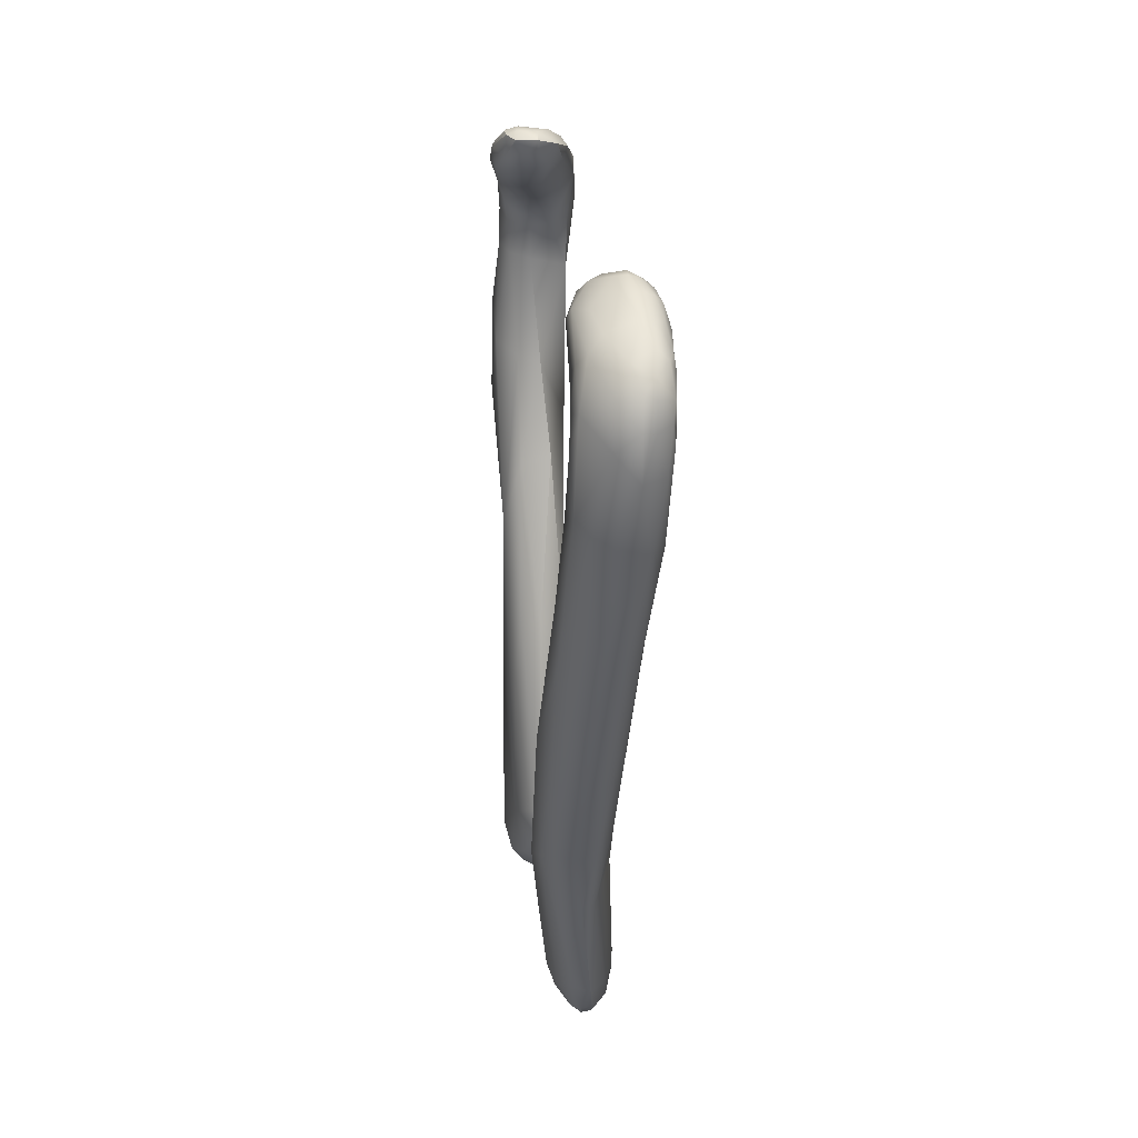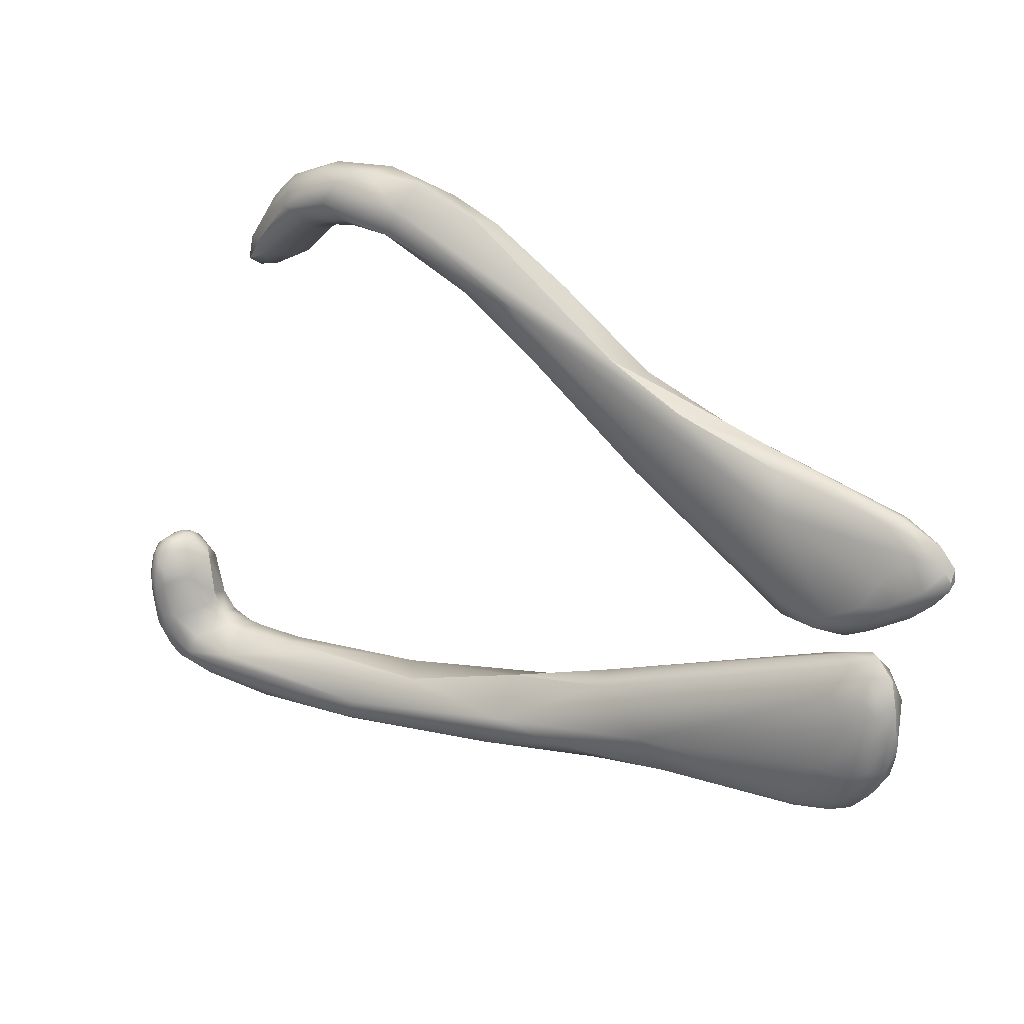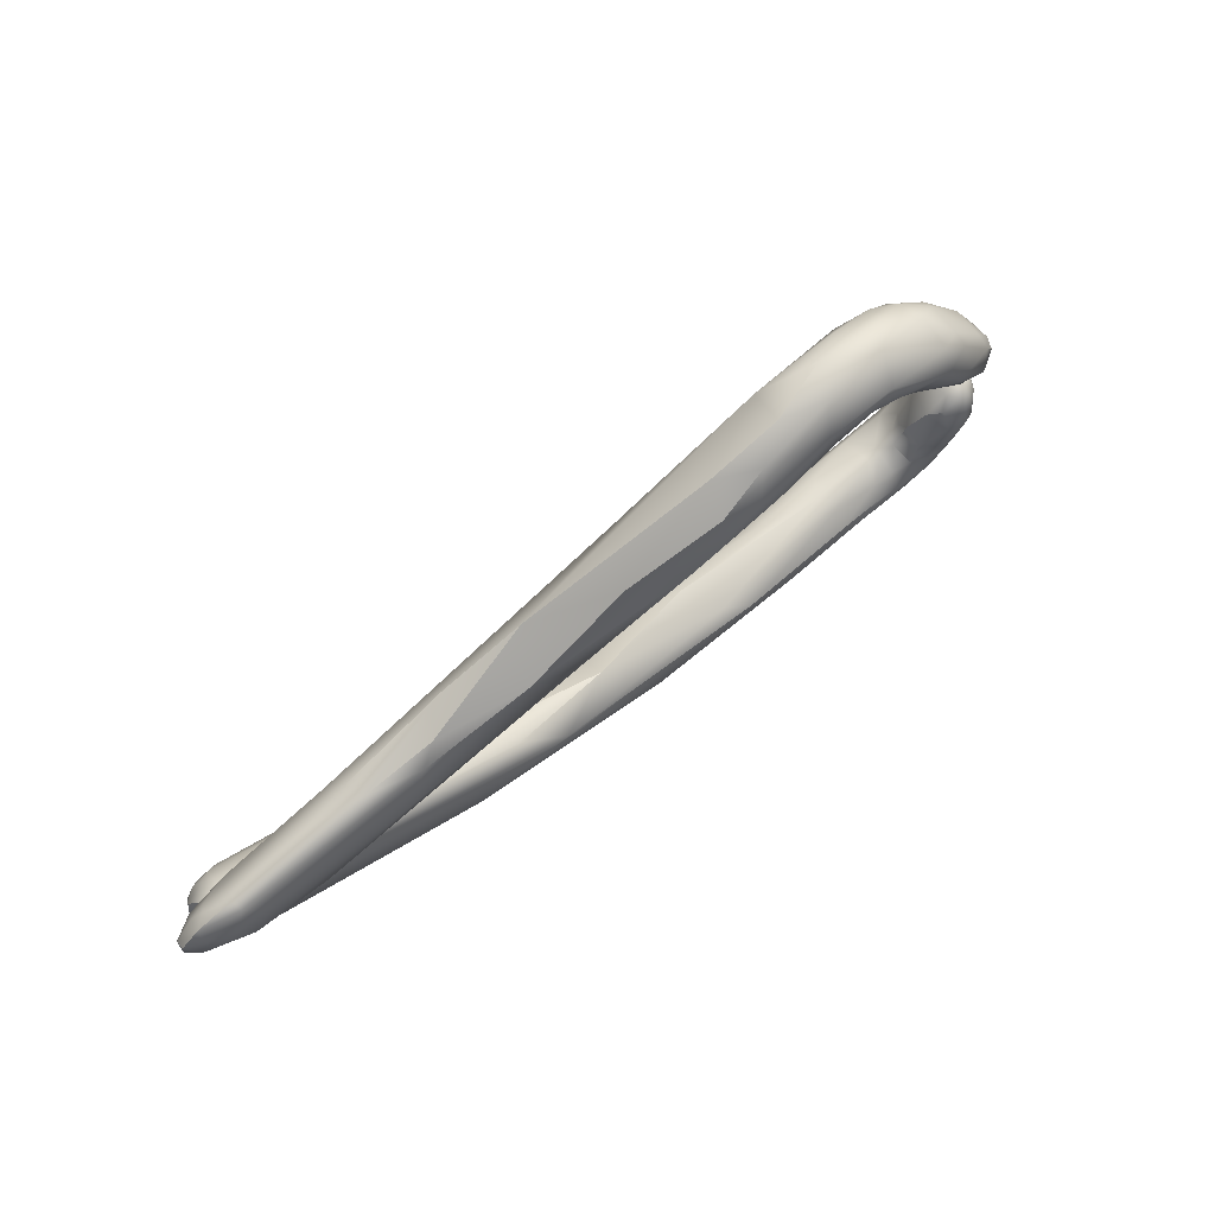
<metadata>
{"format":"obj","ext":"obj","renderer":"f3d","projection":"perspective","resolution":1024,"background":"white","views":[{"elev":-48.0,"azim":89.8,"up":"+Z"},{"elev":32.5,"azim":-147.7,"up":"+Z"},{"elev":72.8,"azim":-36.2,"up":"+Z"}]}
</metadata>
<code>
v 13.28 -164.2 1516
v 13.29 -164.2 1516
v 13.28 -164.1 1516
v 13.28 -164.1 1516
v 13.32 -164.1 1516
v 13.6 -164.2 1515
v 13.53 -164.3 1516
v 13.64 -164.3 1516
v 13.59 -164.3 1516
v 13.77 -164.3 1516
v 13.4 -163.8 1514
v 13.47 -163.9 1514
v 13.53 -163.8 1514
v 13.61 -164 1514
v 13.61 -163.9 1514
v 13.61 -163.9 1514
v 13.62 -163.8 1514
v 13.69 -163.8 1514
v 13.78 -164 1514
v 13.82 -163.9 1514
v 13.75 -163.8 1514
v 13.4 -163.9 1514
v 13.37 -163.8 1515
v 13.42 -163.9 1515
v 13.41 -163.8 1515
v 13.48 -163.9 1514
v 13.54 -164 1515
v 13.76 -164.1 1515
v 13.48 -164.1 1515
v 13.48 -164 1515
v 13.47 -163.8 1515
v 13.55 -164 1515
v 13.54 -164 1515
v 13.53 -163.7 1515
v 13.6 -163.9 1515
v 13.6 -163.8 1515
v 13.75 -164 1515
v 13.67 -164 1515
v 13.67 -164 1515
v 13.7 -164 1515
v 13.74 -163.8 1515
v 13.72 -164.1 1515
v 13.83 -163.9 1515
v 13.75 -163.9 1515
v 13.8 -164.2 1515
v 13.79 -164 1515
v 13.92 -164 1515
v 13.79 -163.9 1515
v 13.36 -164.2 1516
v 13.41 -164.2 1516
v 13.35 -164.2 1516
v 13.4 -164.2 1516
v 13.37 -164.1 1515
v 13.39 -164 1515
v 13.41 -164.1 1516
v 13.41 -164 1516
v 13.5 -164.1 1516
v 13.48 -164.1 1516
v 13.64 -164.2 1516
v 13.63 -164.2 1516
v 13.6 -163.9 1515
v 13.7 -164.1 1516
v 13.67 -163.9 1516
v 13.42 -163.7 1514
v 13.47 -163.7 1514
v 13.6 -163.7 1514
v 13.55 -163.7 1514
v 13.54 -163.6 1514
v 13.61 -163.6 1514
v 13.68 -163.6 1514
v 13.74 -163.7 1514
v 13.82 -163.6 1514
v 13.42 -163.7 1515
v 13.49 -163.7 1515
v 13.49 -163.7 1514
v 13.55 -163.6 1515
v 13.6 -163.7 1515
v 13.66 -163.7 1515
v 13.81 -163.7 1515
v 14.02 -163.9 1514
v 14.32 -163.9 1514
v 13.86 -164.1 1515
v 13.86 -164 1515
v 13.94 -163.9 1515
v 13.99 -164 1515
v 14.1 -164.2 1515
v 14.04 -164.1 1515
v 14.04 -163.9 1515
v 14.25 -164.1 1515
v 14.27 -163.9 1515
v 14.29 -164 1515
v 14.29 -164 1515
v 14.14 -164.1 1516
v 13.99 -163.7 1514
v 13.91 -163.6 1514
v 13.98 -163.6 1514
v 14.66 -164.3 1516
v 14.34 -163.9 1516
v 14.4 -164 1516
v 14.46 -164.2 1516
v 14.78 -164.2 1516
v 14.89 -164.2 1516
v 14.97 -163.9 1514
v 14.98 -163.8 1514
v 15.13 -164.1 1514
v 14.96 -164.2 1516
v 15.27 -164.2 1516
v 15.3 -164 1516
v 15.3 -163.9 1516
v 15.06 -164 1516
v 14.93 -163.7 1514
v 15.04 -163.6 1514
v 15.43 -164.3 1516
v 15.72 -164.3 1516
v 15.33 -164 1514
v 15.51 -163.9 1514
v 15.82 -163.8 1514
v 15.48 -164 1514
v 15.45 -163.8 1514
v 15.76 -164.1 1514
v 15.56 -164 1517
v 15.44 -163.7 1514
v 15.67 -163.6 1514
v 16.06 -164 1514
v 16.15 -163.9 1514
v 16.1 -164.2 1516
v 16.13 -164 1516
v 16.02 -164.2 1517
v 16.21 -163.9 1517
v 16.25 -163.7 1513
v 16.13 -163.6 1514
v 16.26 -163.6 1514
v 16.37 -164.4 1517
v 16.7 -164.3 1517
v 16.56 -164.3 1517
v 16.76 -164.3 1517
v 16.83 -163.8 1513
v 16.45 -164 1514
v 16.64 -164 1517
v 16.69 -164.2 1517
v 16.61 -164.1 1517
v 16.84 -164.2 1517
v 16.88 -163.7 1514
v 16.88 -164.3 1517
v 17.2 -164.3 1517
v 17.25 -164.3 1517
v 17.19 -163.9 1513
v 17.04 -163.9 1514
v 17.22 -164 1514
v 17.25 -164.2 1517
v 17.25 -164.1 1517
v 17.02 -164.1 1517
v 17.04 -163.9 1517
v 17.14 -163.9 1517
v 17.27 -164.2 1517
v 17.34 -164 1517
v 17.27 -163.5 1514
v 17.45 -164.2 1517
v 17.46 -164.3 1517
v 17.59 -164.3 1517
v 17.64 -164.3 1517
v 17.59 -164.3 1517
v 17.74 -164.3 1517
v 17.56 -163.9 1513
v 17.46 -164.2 1517
v 17.46 -164.1 1517
v 17.46 -164 1517
v 17.53 -164.2 1517
v 17.53 -164.1 1517
v 17.59 -164.2 1517
v 17.59 -164.1 1517
v 17.6 -164 1517
v 17.65 -163.9 1517
v 17.72 -164.2 1517
v 17.73 -164.1 1517
v 17.76 -163.9 1517
v 17.47 -163.9 1517
v 17.52 -163.9 1517
v 17.58 -163.8 1517
v 17.65 -164.1 1517
v 17.71 -164 1517
v 17.79 -163.8 1517
v 17.77 -163.9 1517
v 17.39 -163.6 1513
v 17.38 -163.5 1513
v 17.52 -163.7 1513
v 17.81 -163.6 1513
v 17.54 -163.6 1514
v 17.95 -164.3 1517
v 18.03 -164.3 1517
v 18.1 -164.3 1517
v 18.09 -164.3 1517
v 18.23 -164.3 1517
v 18.1 -163.8 1513
v 18.21 -163.9 1513
v 17.99 -163.9 1514
v 17.97 -163.8 1514
v 18.14 -163.9 1513
v 18.31 -163.9 1514
v 18.31 -163.8 1514
v 18.16 -164.2 1516
v 18.16 -164.1 1516
v 18.17 -164 1516
v 18.23 -164.2 1516
v 18.29 -164.1 1516
v 18.29 -164 1516
v 18.36 -164.2 1516
v 18.36 -164.1 1516
v 17.92 -164.2 1517
v 17.97 -164.2 1517
v 17.98 -164 1517
v 18.1 -164.2 1517
v 18.09 -164.2 1517
v 18.09 -163.9 1517
v 18.14 -163.9 1517
v 18.15 -163.9 1517
v 18.34 -164.2 1517
v 18.3 -164.2 1517
v 18.28 -164.2 1517
v 18.29 -163.9 1517
v 18.3 -164 1517
v 18.35 -164.2 1517
v 18.38 -164.2 1517
v 18.36 -164.2 1517
v 18.37 -164.1 1517
v 17.91 -163.9 1517
v 17.9 -163.9 1517
v 17.97 -164.2 1517
v 17.96 -164.1 1517
v 18.08 -164 1517
v 18.03 -163.4 1513
v 18.06 -163.5 1513
v 18.18 -163.7 1513
v 17.96 -163.7 1514
v 18.02 -163.5 1514
v 18.36 -163.7 1514
v 18.36 -163.6 1514
v 18.34 -163.4 1514
v 18.45 -163.9 1514
v 18.45 -163.8 1514
v 18.51 -163.9 1513
v 18.58 -163.9 1514
v 18.57 -163.8 1514
v 18.68 -163.9 1514
v 18.64 -163.8 1514
v 18.7 -163.9 1514
v 18.72 -163.9 1514
v 18.77 -163.9 1514
v 18.75 -163.8 1513
v 18.88 -163.9 1514
v 18.76 -163.9 1514
v 18.77 -163.8 1514
v 18.89 -163.9 1514
v 18.89 -163.9 1514
v 18.89 -163.8 1514
v 18.51 -163.5 1513
v 18.51 -163.4 1513
v 18.62 -163.4 1513
v 18.67 -163.7 1513
v 18.77 -163.5 1513
v 18.76 -163.5 1513
v 18.76 -163.4 1513
v 18.89 -163.7 1513
v 18.92 -163.5 1513
v 18.89 -163.5 1513
v 18.44 -163.7 1514
v 18.45 -163.6 1514
v 18.53 -163.7 1514
v 18.6 -163.7 1514
v 18.62 -163.7 1514
v 18.58 -163.6 1514
v 18.62 -163.6 1514
v 18.67 -163.5 1514
v 18.63 -163.4 1514
v 18.66 -163.4 1513
v 18.81 -163.4 1514
v 18.84 -163.4 1513
v 18.89 -163.4 1514
v 18.9 -163.4 1514
v 18.7 -163.7 1514
v 18.76 -163.5 1514
v 18.83 -163.7 1514
v 18.82 -163.6 1514
v 18.89 -163.7 1514
v 18.89 -163.6 1514
v 18.89 -163.5 1514
v 18.89 -163.4 1514
v 18.89 -163.5 1514
v 18.95 -163.8 1514
v 19.02 -163.8 1514
v 18.95 -163.9 1514
v 18.95 -163.8 1514
v 18.95 -163.8 1514
v 19.01 -163.8 1514
v 19 -163.6 1514
v 18.96 -163.5 1513
v 18.97 -163.4 1514
v 18.96 -163.4 1514
v 18.96 -163.4 1514
v 19.02 -163.7 1514
v 19.07 -163.6 1514
v 19.02 -163.5 1514
v 19.05 -163.5 1514
v 19.02 -163.4 1514
v 19.08 -163.6 1514
v 18.95 -163.7 1514
v 18.95 -163.6 1514
v 18.95 -163.5 1514
v 18.95 -163.4 1514
v 18.95 -163.5 1514
v 19.02 -163.7 1514
v 19.07 -163.6 1514
v 19.01 -163.6 1514
v 19.07 -163.5 1514
v 19.02 -163.5 1514
v 19.06 -163.5 1514
v 19.02 -163.4 1514
v 19.02 -163.5 1514
v 19.08 -163.7 1514
v 19.09 -163.6 1514
v 19.09 -163.5 1514
v 13.28 -164.2 1516
v 13.28 -164.2 1516
v 13.29 -164.2 1516
v 13.29 -164.2 1516
v 13.28 -164.1 1516
v 13.28 -164.1 1516
v 13.28 -164.1 1516
v 13.28 -164.1 1516
v 13.62 -163.8 1514
v 13.41 -163.8 1515
v 13.47 -163.8 1515
v 13.6 -163.9 1515
v 13.67 -164 1515
v 13.4 -164.2 1516
v 13.74 -163.7 1514
v 13.99 -163.7 1514
v 14.89 -164.2 1516
v 15.3 -164 1516
v 15.06 -164 1516
v 15.43 -164.3 1516
v 15.43 -164.3 1516
v 15.56 -164 1517
v 15.56 -164 1517
v 16.15 -163.9 1514
v 16.15 -163.9 1514
v 16.13 -164 1516
v 16.13 -164 1516
v 16.02 -164.2 1517
v 16.21 -163.9 1517
v 16.56 -164.3 1517
v 16.64 -164 1517
v 16.61 -164.1 1517
v 16.88 -163.7 1514
v 17.22 -164 1514
v 17.02 -164.1 1517
v 17.14 -163.9 1517
v 17.99 -163.9 1514
v 18.36 -164.2 1516
v 18.36 -164.2 1516
v 18.36 -164.1 1516
v 18.36 -164.1 1516
v 18.15 -163.9 1517
v 18.34 -164.2 1517
v 18.29 -163.9 1517
v 18.29 -163.9 1517
v 18.35 -164.2 1517
v 18.35 -164.2 1517
v 18.57 -163.8 1514
v 18.62 -163.7 1514
v 18.7 -163.7 1514
g grp1
f 51 49 1
f 49 2 1
f 3 53 51
f 51 322 3
f 4 326 323
f 323 324 4
f 325 5 328
f 52 5 325
f 5 56 329
f 329 56 327
f 86 8 6
f 7 50 49
f 8 7 49
f 50 9 59
f 7 8 10
f 7 9 50
f 10 9 7
f 9 10 59
f 86 97 8
f 8 97 10
f 12 22 11
f 22 23 11
f 11 23 64
f 12 15 26
f 22 12 26
f 13 12 11
f 65 13 11
f 64 65 11
f 66 17 13
f 65 66 13
f 26 15 14
f 16 15 12
f 16 13 330
f 16 12 13
f 14 15 19
f 16 330 18
f 18 330 21
f 21 17 71
f 71 17 66
f 15 16 20
f 19 15 20
f 16 18 20
f 80 20 18
f 21 71 94
f 22 24 23
f 24 25 23
f 23 73 64
f 26 24 22
f 24 31 25
f 331 73 23
f 27 26 14
f 32 24 27
f 26 27 24
f 31 24 32
f 331 34 74
f 14 28 27
f 32 27 28
f 34 77 74
f 28 14 19
f 53 29 51
f 30 29 53
f 54 30 53
f 30 54 33
f 6 49 51
f 8 49 6
f 31 32 35
f 34 331 332
f 28 37 32
f 332 36 34
f 332 333 36
f 34 36 77
f 6 51 29
f 38 29 30
f 37 39 32
f 33 40 30
f 30 40 38
f 35 32 39
f 40 33 48
f 48 33 61
f 48 61 44
f 41 36 333
f 79 77 36
f 41 79 36
f 42 6 29
f 37 28 120
f 38 46 42
f 29 38 42
f 47 37 120
f 39 37 47
f 40 46 38
f 334 43 333
f 43 41 333
f 41 119 79
f 79 119 112
f 45 42 82
f 45 6 42
f 82 42 46
f 334 47 43
f 43 119 41
f 118 47 120
f 46 40 83
f 47 118 43
f 83 40 48
f 84 48 44
f 50 2 49
f 335 2 50
f 50 59 335
f 52 55 5
f 3 54 53
f 327 56 54
f 5 55 56
f 54 56 33
f 55 57 56
f 55 52 58
f 55 58 57
f 60 335 59
f 58 52 60
f 61 33 56
f 58 60 62
f 58 62 57
f 63 56 57
f 61 56 63
f 93 62 60
f 63 57 98
f 44 61 63
f 98 57 62
f 44 63 98
f 65 64 68
f 67 65 68
f 75 68 64
f 66 65 67
f 70 66 67
f 70 67 68
f 68 75 69
f 70 68 69
f 70 336 66
f 70 69 72
f 95 70 72
f 96 336 70
f 95 96 70
f 337 336 96
f 75 64 73
f 75 73 76
f 73 74 76
f 73 331 74
f 69 75 76
f 76 74 78
f 78 74 77
f 69 76 72
f 72 76 78
f 112 72 78
f 78 77 79
f 78 79 112
f 86 6 45
f 86 106 114
f 80 21 94
f 104 81 94
f 81 80 94
f 80 81 115
f 111 104 337
f 80 18 21
f 20 80 115
f 82 87 45
f 87 82 85
f 85 82 46
f 85 46 83
f 86 45 87
f 85 83 88
f 83 48 88
f 88 48 84
f 87 85 91
f 87 89 86
f 89 87 91
f 88 84 90
f 84 44 98
f 106 86 89
f 92 91 85
f 92 85 88
f 92 88 90
f 60 59 100
f 100 93 60
f 93 99 62
f 99 93 100
f 111 337 96
f 96 95 112
f 111 96 112
f 112 95 72
f 97 101 10
f 59 10 101
f 59 101 100
f 100 101 102
f 81 103 115
f 103 81 104
f 19 20 105
f 105 28 19
f 105 20 115
f 28 105 120
f 118 119 43
f 89 91 107
f 91 92 108
f 106 89 107
f 109 108 92
f 84 98 90
f 92 90 109
f 110 99 100
f 99 98 62
f 99 340 98
f 110 100 338
f 106 107 114
f 114 97 86
f 97 113 101
f 341 102 101
f 114 113 97
f 103 104 116
f 104 111 122
f 115 138 105
f 116 104 122
f 103 116 115
f 138 120 105
f 91 339 107
f 108 109 127
f 121 110 338
f 129 98 340
f 341 343 102
f 344 129 340
f 90 98 129
f 122 111 123
f 111 112 123
f 133 113 114
f 128 342 133
f 116 122 117
f 124 115 116
f 138 115 124
f 117 122 130
f 125 119 118
f 129 347 109
f 109 90 129
f 126 114 107
f 339 126 107
f 341 349 343
f 123 132 122
f 132 130 122
f 133 114 134
f 134 114 140
f 117 130 137
f 124 117 137
f 124 116 117
f 120 345 118
f 348 126 339
f 347 129 139
f 348 352 126
f 343 349 141
f 126 140 114
f 123 112 131
f 131 112 119
f 346 131 119
f 134 144 133
f 133 144 136
f 133 136 135
f 134 146 144
f 128 133 135
f 349 351 141
f 142 135 136
f 142 141 351
f 147 124 137
f 149 120 138
f 143 131 346
f 120 355 148
f 148 345 120
f 345 148 354
f 147 138 124
f 129 154 139
f 352 140 126
f 154 151 139
f 152 141 142
f 356 153 353
f 153 344 353
f 184 130 132
f 137 130 184
f 157 123 131
f 140 150 134
f 146 145 144
f 146 134 150
f 150 165 158
f 146 150 158
f 142 136 145
f 144 145 136
f 145 155 142
f 146 159 145
f 162 145 159
f 162 155 145
f 158 159 146
f 155 162 180
f 147 137 186
f 147 164 138
f 164 149 138
f 355 197 148
f 352 151 140
f 150 140 151
f 150 151 165
f 166 165 151
f 166 151 167
f 151 154 167
f 156 153 356
f 152 155 156
f 357 350 153
f 129 344 153
f 155 152 142
f 178 153 156
f 153 178 179
f 357 153 179
f 185 184 132
f 185 132 123
f 137 184 186
f 157 185 123
f 188 131 143
f 131 188 157
f 158 165 160
f 170 174 160
f 160 174 163
f 163 190 189
f 209 163 174
f 192 190 163
f 163 209 192
f 160 159 158
f 161 162 159
f 160 161 159
f 161 160 163
f 189 162 161
f 161 163 189
f 162 189 228
f 195 164 147
f 147 186 194
f 194 186 233
f 149 164 196
f 358 197 355
f 197 234 148
f 234 354 148
f 154 177 167
f 160 165 168
f 166 169 168
f 168 165 166
f 169 166 167
f 170 160 168
f 170 168 169
f 170 169 171
f 171 169 167
f 171 167 172
f 167 173 172
f 177 173 167
f 173 177 182
f 174 171 175
f 174 170 171
f 171 172 175
f 172 176 175
f 176 172 173
f 173 182 176
f 175 210 174
f 180 156 155
f 177 357 179
f 182 177 179
f 162 228 180
f 156 181 178
f 227 182 179
f 183 179 178
f 181 183 178
f 181 156 180
f 227 179 183
f 180 229 181
f 229 226 181
f 226 183 181
f 183 226 227
f 187 186 184
f 184 232 187
f 232 184 185
f 233 186 187
f 232 185 231
f 231 185 157
f 231 157 275
f 234 188 143
f 157 188 238
f 234 235 188
f 275 157 238
f 235 238 188
f 190 191 189
f 192 193 190
f 193 191 190
f 191 212 189
f 193 192 204
f 218 212 191
f 193 218 191
f 193 204 222
f 217 193 367
f 218 193 217
f 228 189 212
f 195 147 194
f 195 198 164
f 241 198 195
f 195 194 259
f 358 200 197
f 198 196 164
f 198 199 196
f 199 200 358
f 198 239 199
f 199 239 240
f 240 200 199
f 240 239 243
f 240 266 200
f 205 201 202
f 211 203 202
f 201 205 204
f 202 206 205
f 202 203 206
f 203 220 206
f 220 203 215
f 204 207 222
f 359 204 205
f 208 205 206
f 208 206 220
f 225 361 365
f 368 360 223
f 362 223 360
f 205 208 359
f 223 362 225
f 209 174 210
f 192 209 210
f 210 175 211
f 211 175 176
f 216 227 214
f 227 363 182
f 192 210 201
f 201 210 202
f 202 210 211
f 211 176 215
f 215 176 182
f 192 201 204
f 363 215 182
f 211 215 203
f 216 214 221
f 214 230 221
f 219 212 218
f 212 219 213
f 213 219 230
f 363 366 215
f 368 224 364
f 224 218 364
f 219 218 224
f 224 221 219
f 219 221 230
f 216 221 365
f 224 368 223
f 223 225 224
f 224 225 221
f 365 221 225
f 229 180 228
f 226 229 230
f 226 214 227
f 213 229 228
f 226 230 214
f 228 212 213
f 229 213 230
f 187 232 233
f 231 275 258
f 257 232 231
f 259 194 233
f 232 256 233
f 256 232 257
f 257 231 258
f 259 233 256
f 236 234 197
f 237 234 236
f 237 235 234
f 235 237 238
f 197 200 236
f 236 200 266
f 266 267 236
f 267 237 236
f 267 238 237
f 238 274 275
f 241 195 249
f 195 259 249
f 249 263 289
f 241 239 198
f 268 240 243
f 266 240 268
f 241 242 239
f 239 242 243
f 369 245 268
f 241 246 242
f 243 242 244
f 244 242 246
f 249 246 241
f 245 243 244
f 247 245 244
f 251 245 247
f 245 251 280
f 246 249 250
f 246 248 244
f 244 248 247
f 251 247 248
f 250 248 246
f 248 253 251
f 249 289 250
f 250 253 248
f 289 291 250
f 250 291 253
f 289 263 295
f 245 280 270
f 251 252 280
f 252 282 371
f 253 254 251
f 252 251 254
f 252 254 255
f 284 282 255
f 282 252 255
f 292 254 253
f 292 253 291
f 254 292 293
f 254 293 255
f 255 293 306
f 284 255 306
f 257 261 256
f 259 256 260
f 256 261 260
f 262 261 257
f 257 258 262
f 263 259 260
f 262 258 275
f 263 249 259
f 277 262 275
f 260 264 263
f 264 295 263
f 265 264 260
f 261 265 260
f 265 261 262
f 265 262 277
f 265 277 296
f 268 267 266
f 245 269 268
f 268 269 271
f 271 267 268
f 274 238 267
f 271 274 267
f 245 270 269
f 271 269 272
f 370 272 269
f 271 272 273
f 274 273 276
f 274 271 273
f 275 274 276
f 370 281 272
f 281 273 272
f 276 273 281
f 276 281 287
f 277 275 278
f 275 276 278
f 278 276 279
f 279 276 287
f 277 297 296
f 278 297 277
f 297 278 298
f 278 279 298
f 298 279 299
f 279 287 299
f 287 309 299
f 283 281 371
f 371 281 370
f 283 371 282
f 281 283 286
f 284 285 282
f 285 283 282
f 286 283 285
f 286 310 288
f 287 281 288
f 281 286 288
f 285 284 307
f 307 284 306
f 307 308 285
f 308 286 285
f 308 310 286
f 287 288 309
f 288 310 309
f 289 290 291
f 291 290 294
f 289 295 300
f 290 289 300
f 291 294 292
f 311 306 293
f 294 311 293
f 294 293 292
f 294 290 319
f 311 294 319
f 296 295 264
f 265 296 264
f 295 296 302
f 296 297 302
f 302 297 303
f 298 303 297
f 304 298 299
f 317 304 299
f 309 317 299
f 300 295 301
f 300 301 305
f 300 305 290
f 305 301 321
f 295 302 301
f 301 303 321
f 321 303 316
f 301 302 303
f 304 303 298
f 316 303 304
f 317 316 304
f 305 321 320
f 311 313 306
f 313 307 306
f 313 308 307
f 313 315 308
f 310 315 318
f 315 310 308
f 317 309 318
f 309 310 318
f 313 311 312
f 312 314 315
f 313 312 315
f 318 315 314
f 318 316 317
f 319 290 305
f 305 320 319
f 319 320 312
f 311 319 312
f 320 321 314
f 320 314 312
f 314 321 316
f 318 314 316

</code>
